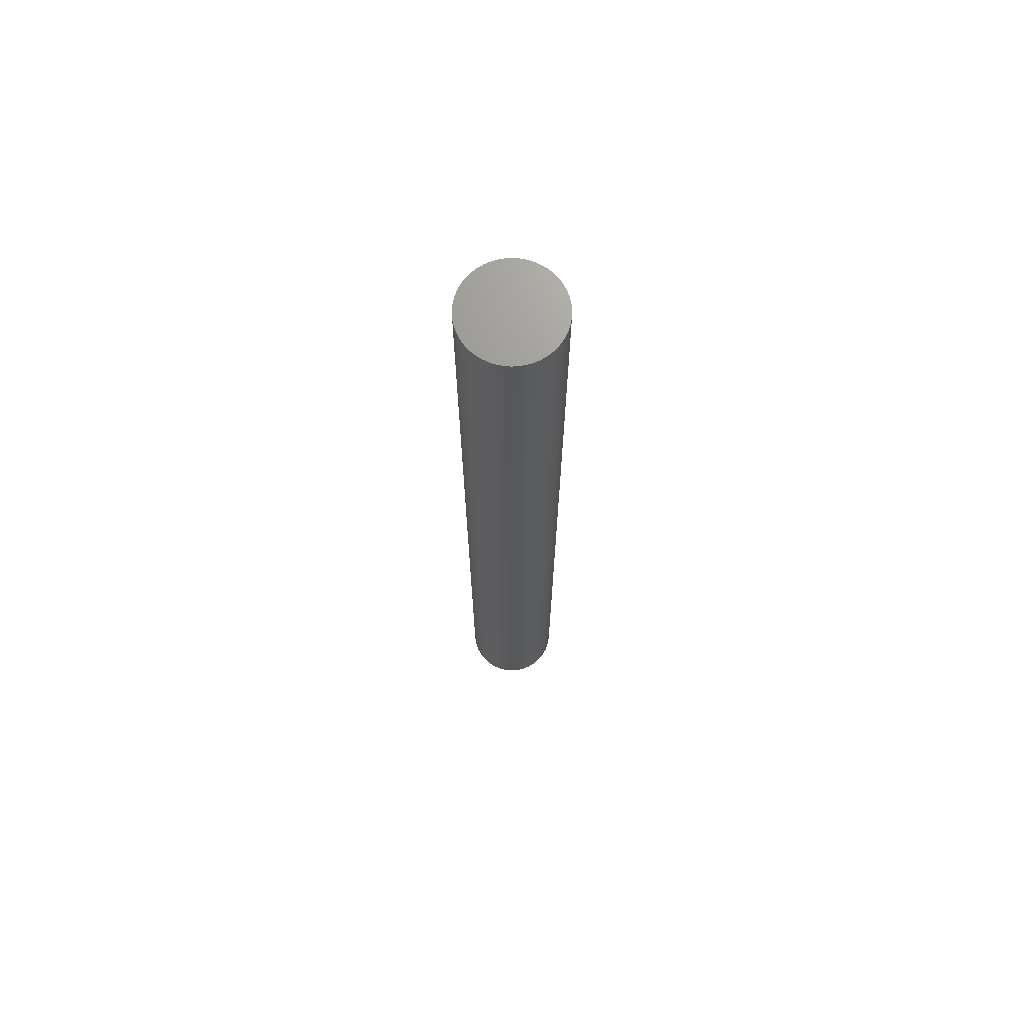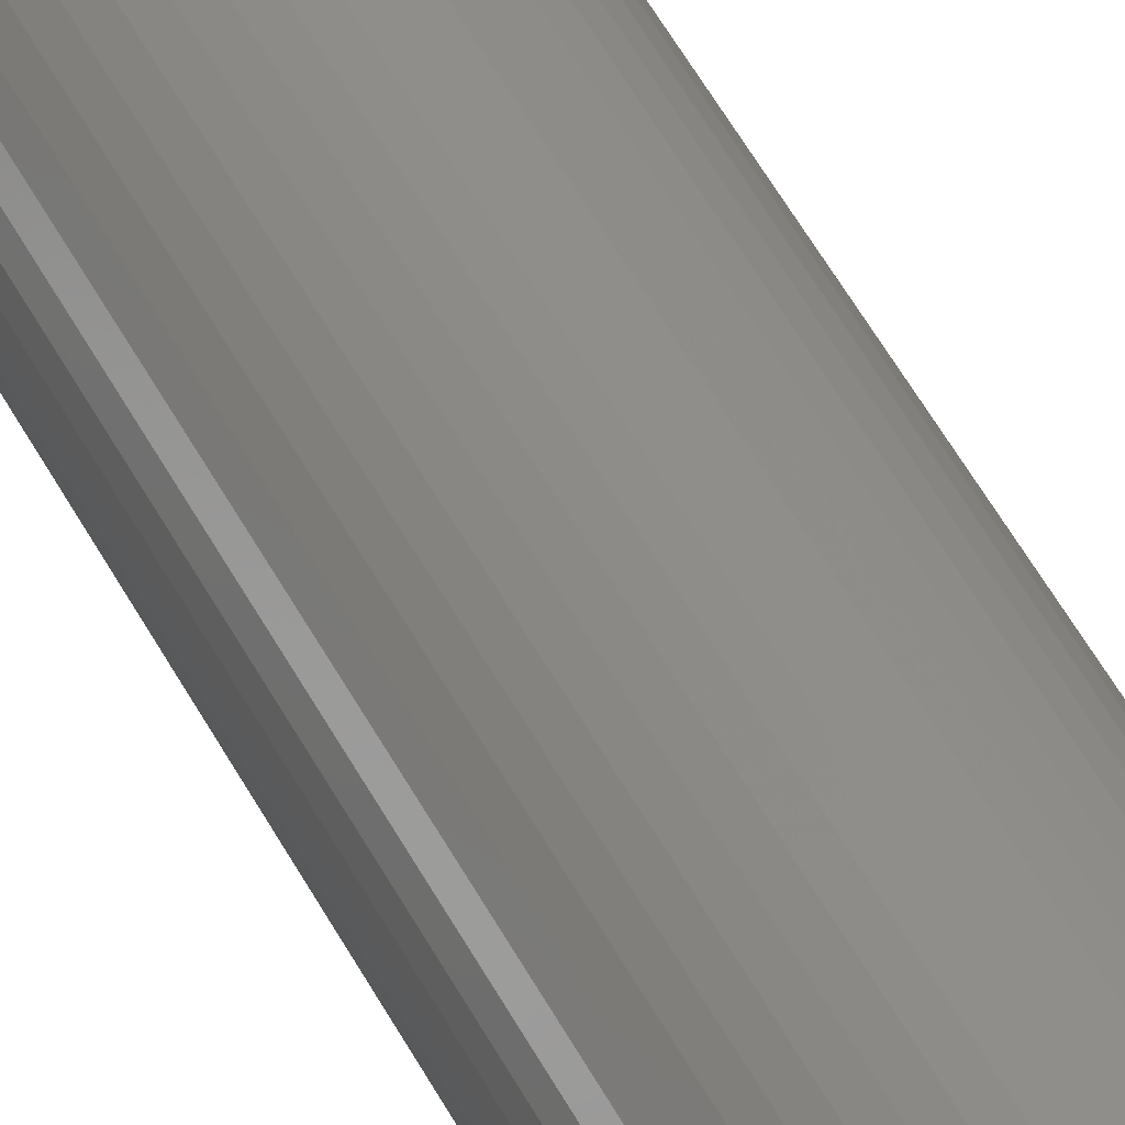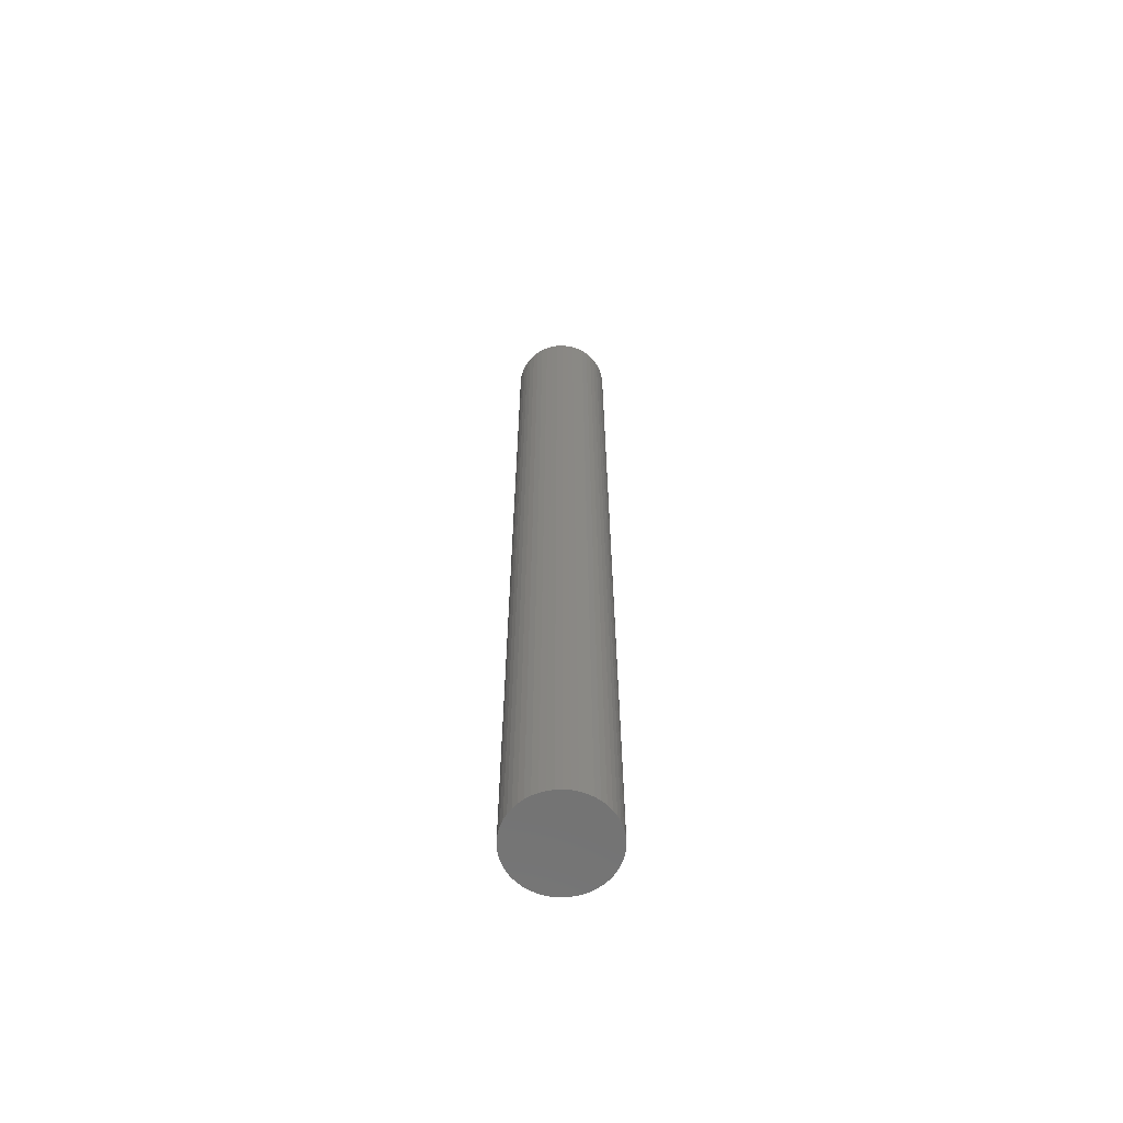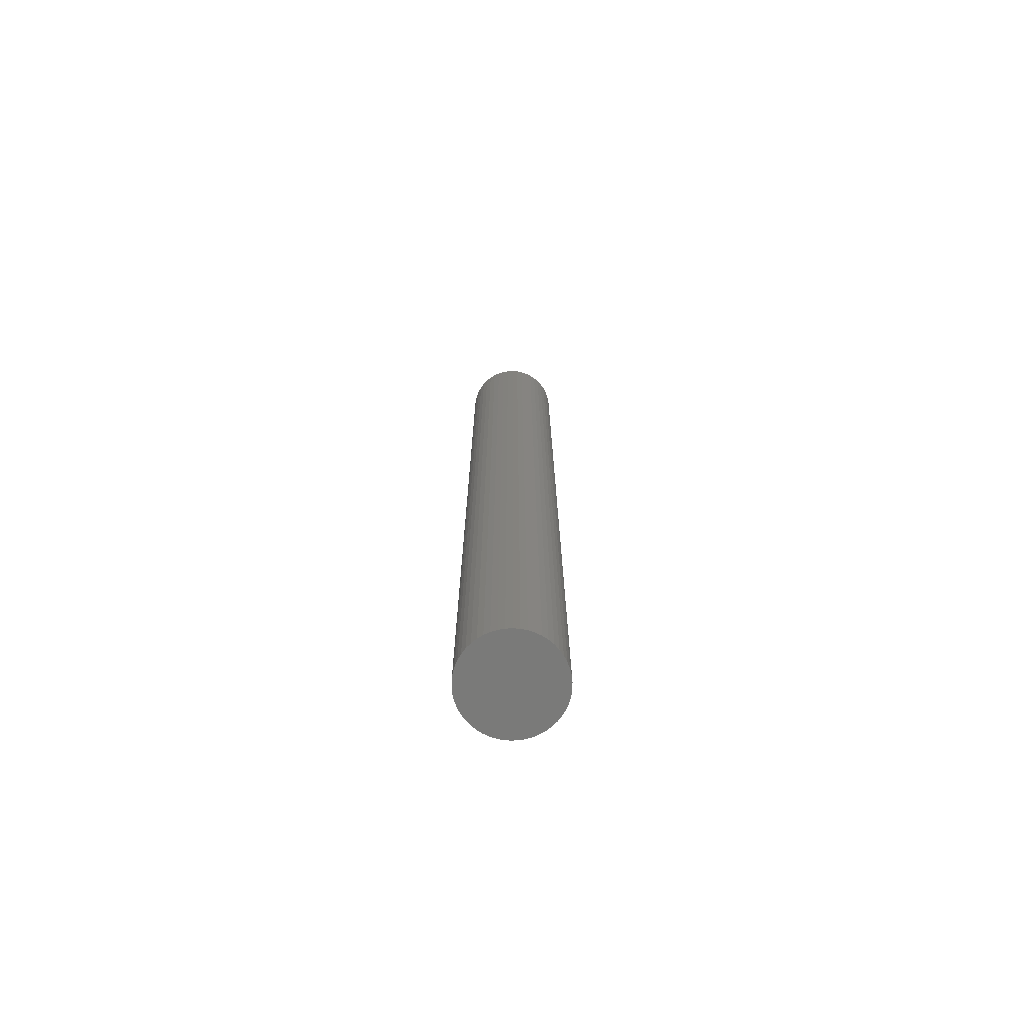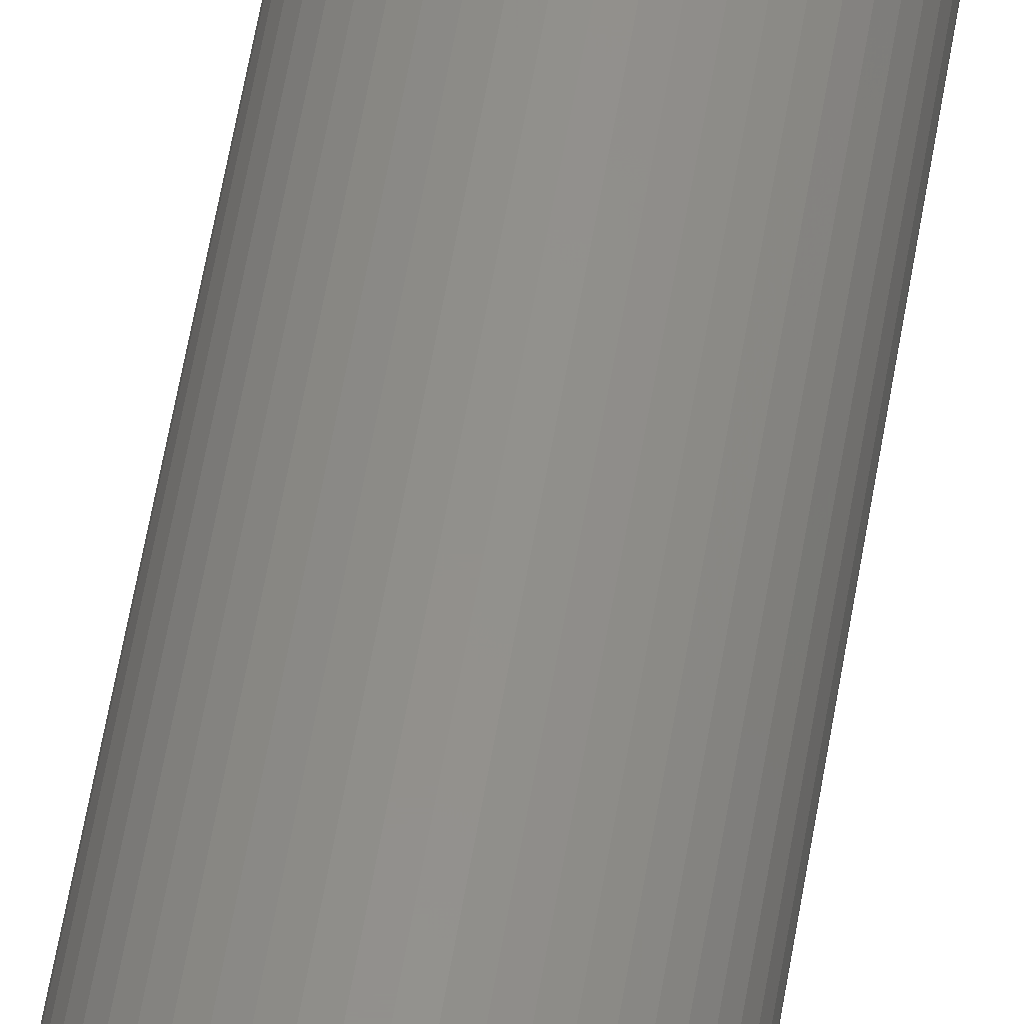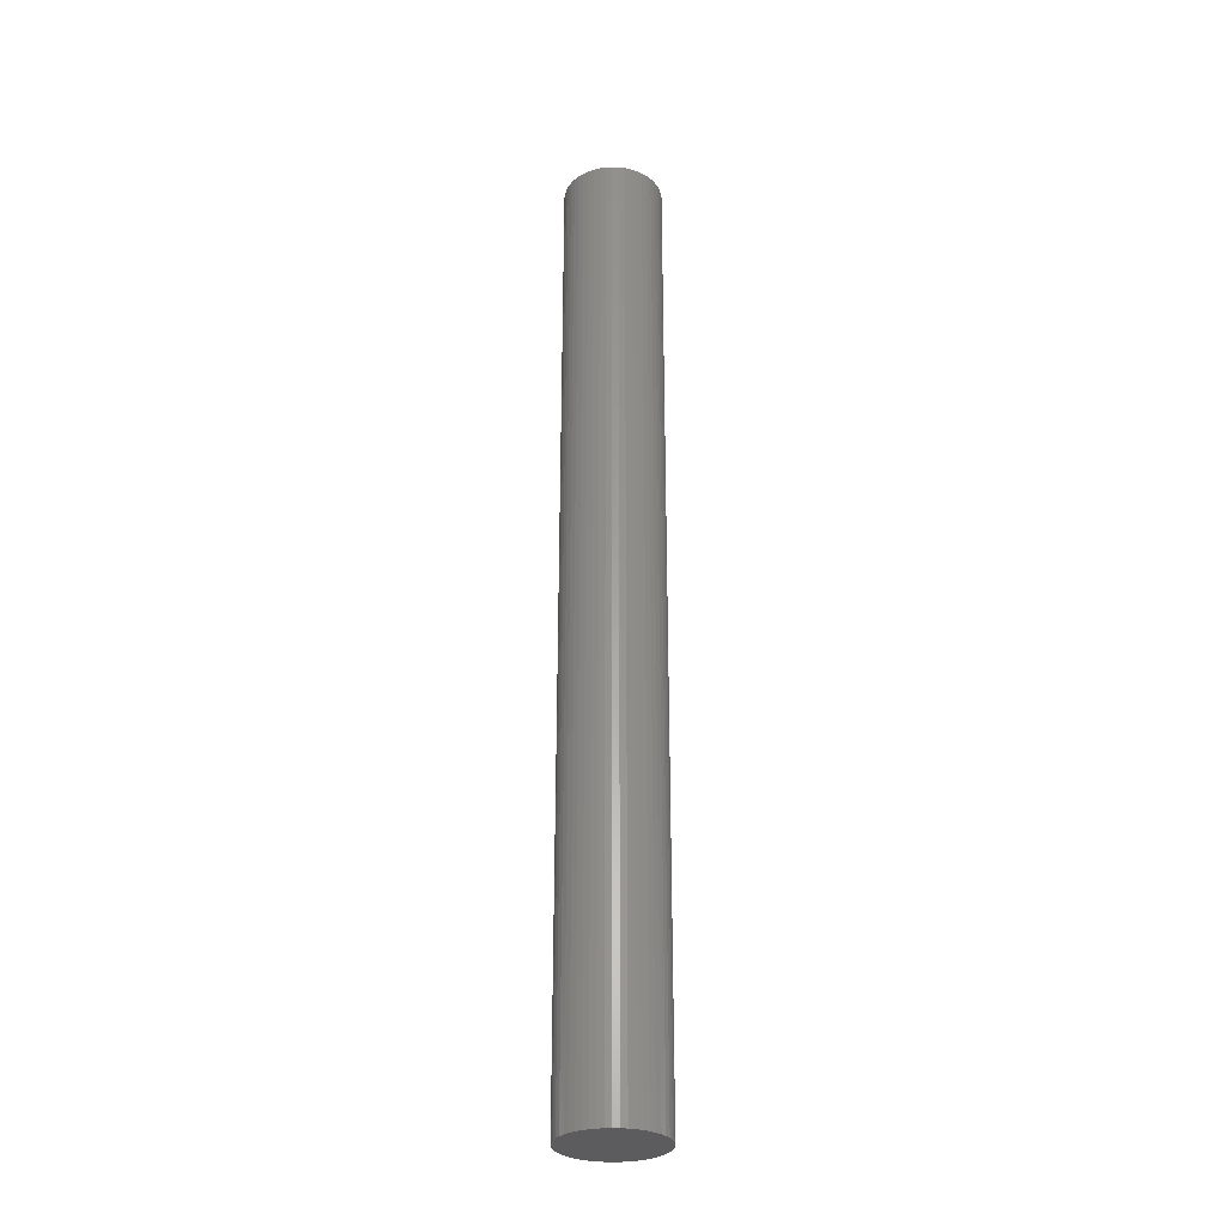
<metadata>
{"format":"stl","ext":"stl","renderer":"f3d","projection":"perspective","resolution":1024,"background":"white","views":[{"elev":70.1,"azim":76.5,"up":"+Z"},{"elev":45.8,"azim":-25.1,"up":"+Y"},{"elev":-63.6,"azim":139.3,"up":"+Z"},{"elev":-73.0,"azim":-134.0,"up":"+Z"},{"elev":53.0,"azim":8.9,"up":"+Y"},{"elev":-29.6,"azim":-24.4,"up":"+Z"}]}
</metadata>
<code>
# stl→obj: 100 verts, 196 faces
v 4.35 0 42.5
v 4.316 0.5452 -42.5
v 4.316 0.5452 42.5
v 4.35 0 -42.5
v 0.2731 4.341 -42.5
v -0.2731 4.341 42.5
v 0.2731 4.341 42.5
v -0.2731 4.341 -42.5
v 4.316 -0.5452 42.5
v 4.213 1.082 42.5
v 4.213 -1.082 42.5
v 4.045 1.601 42.5
v 4.045 -1.601 42.5
v 3.812 2.096 42.5
v 3.812 -2.096 42.5
v 3.519 2.557 42.5
v 3.519 -2.557 42.5
v 3.171 2.978 42.5
v 3.171 -2.978 42.5
v 2.773 3.352 42.5
v 2.773 -3.352 42.5
v 2.331 3.673 42.5
v 2.331 -3.673 42.5
v 1.852 3.936 42.5
v 1.852 -3.936 42.5
v 1.344 4.137 42.5
v 1.344 -4.137 42.5
v 0.8151 4.273 42.5
v 0.8151 -4.273 42.5
v 0.2731 -4.341 42.5
v -0.2731 -4.341 42.5
v -0.8151 4.273 42.5
v -0.8151 -4.273 42.5
v -1.344 4.137 42.5
v -1.344 -4.137 42.5
v -1.852 3.936 42.5
v -1.852 -3.936 42.5
v -2.331 3.673 42.5
v -2.331 -3.673 42.5
v -2.773 3.352 42.5
v -2.773 -3.352 42.5
v -3.171 2.978 42.5
v -3.171 -2.978 42.5
v -3.519 2.557 42.5
v -3.519 -2.557 42.5
v -3.812 2.096 42.5
v -3.812 -2.096 42.5
v -4.045 1.601 42.5
v -4.045 -1.601 42.5
v -4.213 1.082 42.5
v -4.213 -1.082 42.5
v -4.316 0.5452 42.5
v -4.316 -0.5452 42.5
v -4.35 0 42.5
v 3.171 2.978 -42.5
v 2.773 3.352 -42.5
v 4.316 -0.5452 -42.5
v 4.213 -1.082 -42.5
v 4.213 1.082 -42.5
v 4.045 -1.601 -42.5
v 4.045 1.601 -42.5
v 3.812 -2.096 -42.5
v 3.812 2.096 -42.5
v 3.519 -2.557 -42.5
v 3.519 2.557 -42.5
v 3.171 -2.978 -42.5
v 2.773 -3.352 -42.5
v 2.331 -3.673 -42.5
v 2.331 3.673 -42.5
v 1.852 -3.936 -42.5
v 1.852 3.936 -42.5
v 1.344 -4.137 -42.5
v 1.344 4.137 -42.5
v 0.8151 -4.273 -42.5
v 0.8151 4.273 -42.5
v 0.2731 -4.341 -42.5
v -0.2731 -4.341 -42.5
v -0.8151 -4.273 -42.5
v -0.8151 4.273 -42.5
v -1.344 -4.137 -42.5
v -1.344 4.137 -42.5
v -1.852 -3.936 -42.5
v -1.852 3.936 -42.5
v -2.331 -3.673 -42.5
v -2.331 3.673 -42.5
v -2.773 -3.352 -42.5
v -2.773 3.352 -42.5
v -3.171 -2.978 -42.5
v -3.171 2.978 -42.5
v -3.519 -2.557 -42.5
v -3.519 2.557 -42.5
v -3.812 -2.096 -42.5
v -3.812 2.096 -42.5
v -4.045 -1.601 -42.5
v -4.045 1.601 -42.5
v -4.213 -1.082 -42.5
v -4.213 1.082 -42.5
v -4.316 -0.5452 -42.5
v -4.316 0.5452 -42.5
v -4.35 0 -42.5
f 1 2 3
f 2 1 4
f 5 6 7
f 6 5 8
f 3 9 1
f 10 9 3
f 10 11 9
f 12 11 10
f 12 13 11
f 14 13 12
f 14 15 13
f 16 15 14
f 16 17 15
f 18 17 16
f 18 19 17
f 20 19 18
f 20 21 19
f 22 21 20
f 22 23 21
f 24 23 22
f 24 25 23
f 26 25 24
f 26 27 25
f 28 27 26
f 28 29 27
f 7 29 28
f 7 30 29
f 6 30 7
f 6 31 30
f 32 31 6
f 32 33 31
f 34 33 32
f 34 35 33
f 36 35 34
f 36 37 35
f 38 37 36
f 38 39 37
f 40 39 38
f 40 41 39
f 42 41 40
f 42 43 41
f 44 43 42
f 44 45 43
f 46 45 44
f 46 47 45
f 48 47 46
f 48 49 47
f 50 49 48
f 50 51 49
f 52 51 50
f 52 53 51
f 53 52 54
f 55 20 18
f 20 55 56
f 57 2 4
f 58 2 57
f 58 59 2
f 60 59 58
f 60 61 59
f 62 61 60
f 62 63 61
f 64 63 62
f 64 65 63
f 66 65 64
f 66 55 65
f 67 55 66
f 67 56 55
f 68 56 67
f 68 69 56
f 70 69 68
f 70 71 69
f 72 71 70
f 72 73 71
f 74 73 72
f 74 75 73
f 76 75 74
f 76 5 75
f 77 5 76
f 77 8 5
f 78 8 77
f 78 79 8
f 80 79 78
f 80 81 79
f 82 81 80
f 82 83 81
f 84 83 82
f 84 85 83
f 86 85 84
f 86 87 85
f 88 87 86
f 88 89 87
f 90 89 88
f 90 91 89
f 92 91 90
f 92 93 91
f 94 93 92
f 94 95 93
f 96 95 94
f 96 97 95
f 98 97 96
f 98 99 97
f 99 98 100
f 87 42 40
f 42 87 89
f 81 36 34
f 36 81 83
f 14 65 16
f 65 14 63
f 73 28 26
f 28 73 75
f 69 24 22
f 24 69 71
f 95 46 93
f 46 95 48
f 91 42 89
f 42 91 44
f 8 32 6
f 32 8 79
f 15 60 13
f 60 15 62
f 13 58 11
f 58 13 60
f 3 59 10
f 59 3 2
f 12 63 14
f 63 12 61
f 71 26 24
f 26 71 73
f 56 22 20
f 22 56 69
f 97 48 95
f 48 97 50
f 100 52 99
f 52 100 54
f 83 38 36
f 38 83 85
f 9 4 1
f 4 9 57
f 88 41 43
f 41 88 86
f 98 54 100
f 54 98 53
f 77 30 31
f 30 77 76
f 10 61 12
f 61 10 59
f 16 55 18
f 55 16 65
f 75 7 28
f 7 75 5
f 93 44 91
f 44 93 46
f 99 50 97
f 50 99 52
f 85 40 38
f 40 85 87
f 79 34 32
f 34 79 81
f 19 64 17
f 64 19 66
f 70 23 25
f 23 70 68
f 67 19 21
f 19 67 66
f 11 57 9
f 57 11 58
f 82 35 37
f 35 82 80
f 72 25 27
f 25 72 70
f 74 27 29
f 27 74 72
f 76 29 30
f 29 76 74
f 17 62 15
f 62 17 64
f 78 31 33
f 31 78 77
f 84 37 39
f 37 84 82
f 88 45 90
f 45 88 43
f 92 49 94
f 49 92 47
f 94 51 96
f 51 94 49
f 96 53 98
f 53 96 51
f 68 21 23
f 21 68 67
f 86 39 41
f 39 86 84
f 80 33 35
f 33 80 78
f 90 47 92
f 47 90 45

</code>
